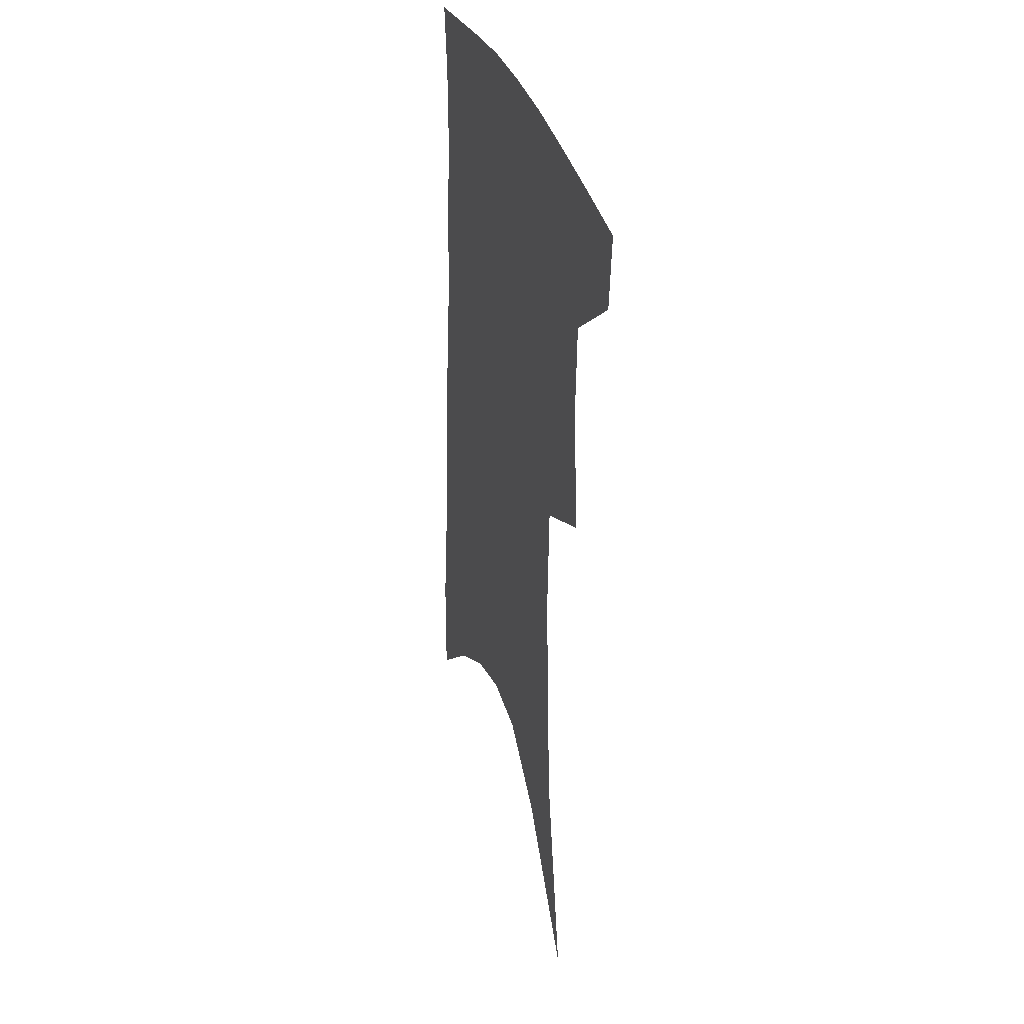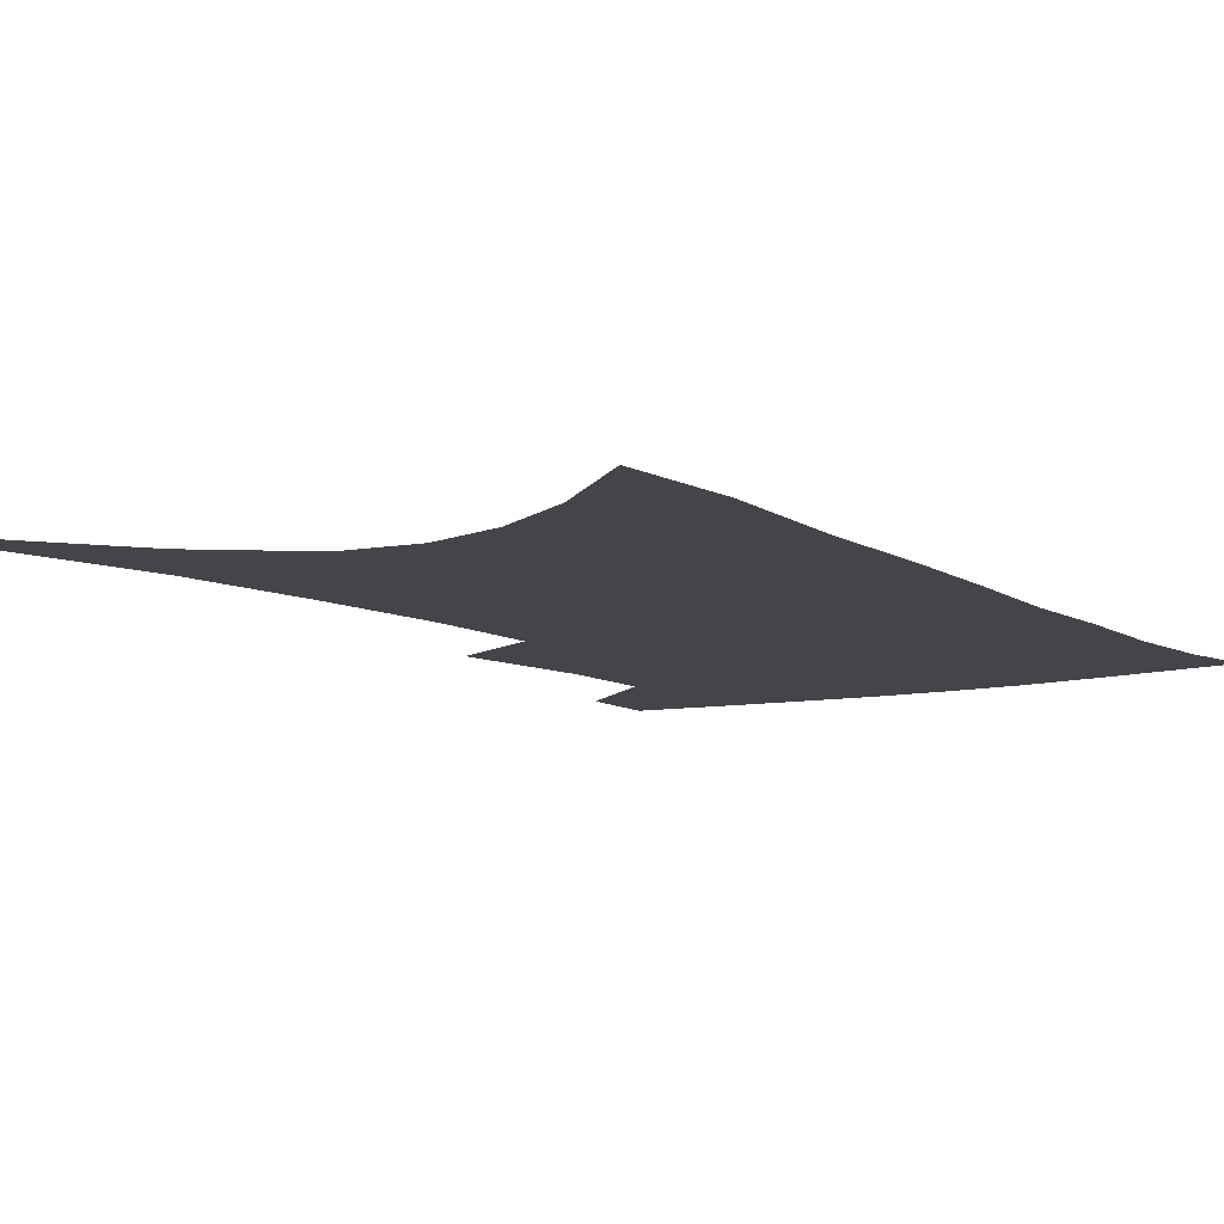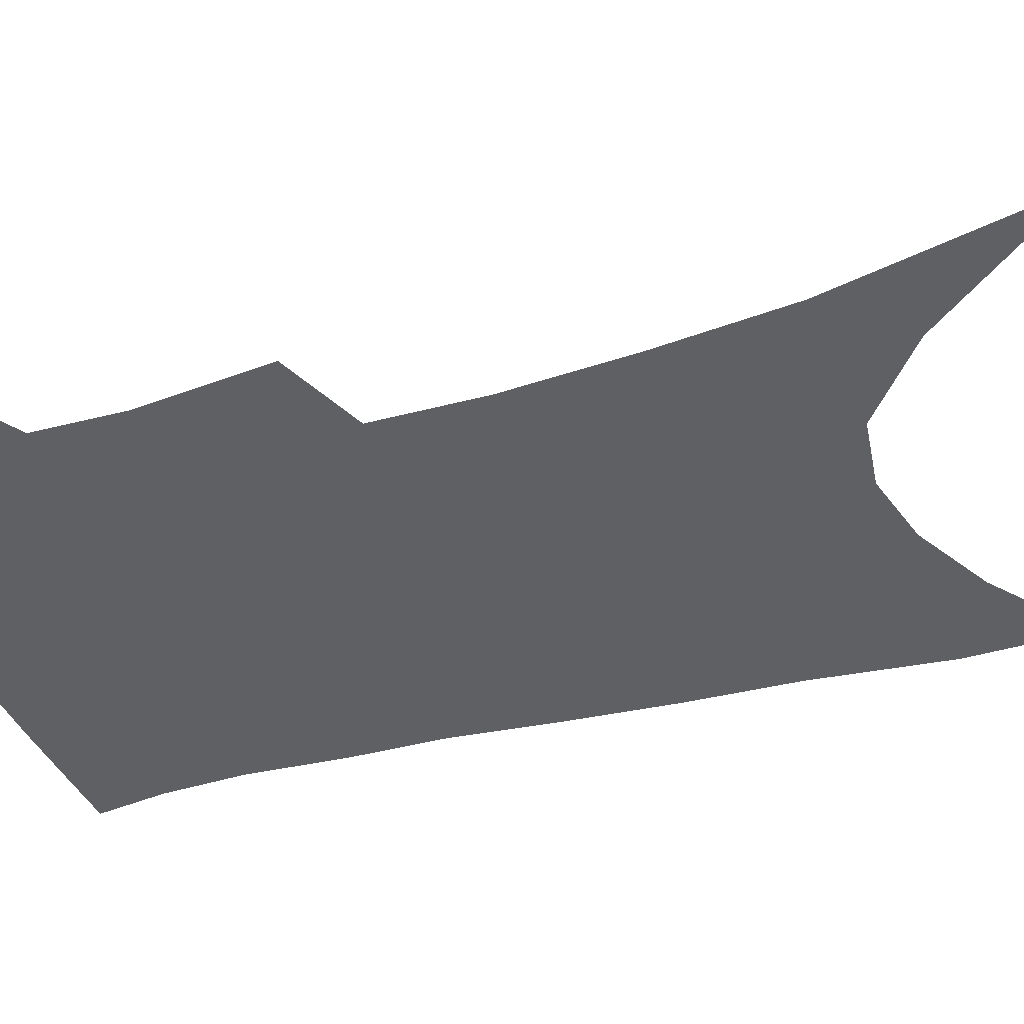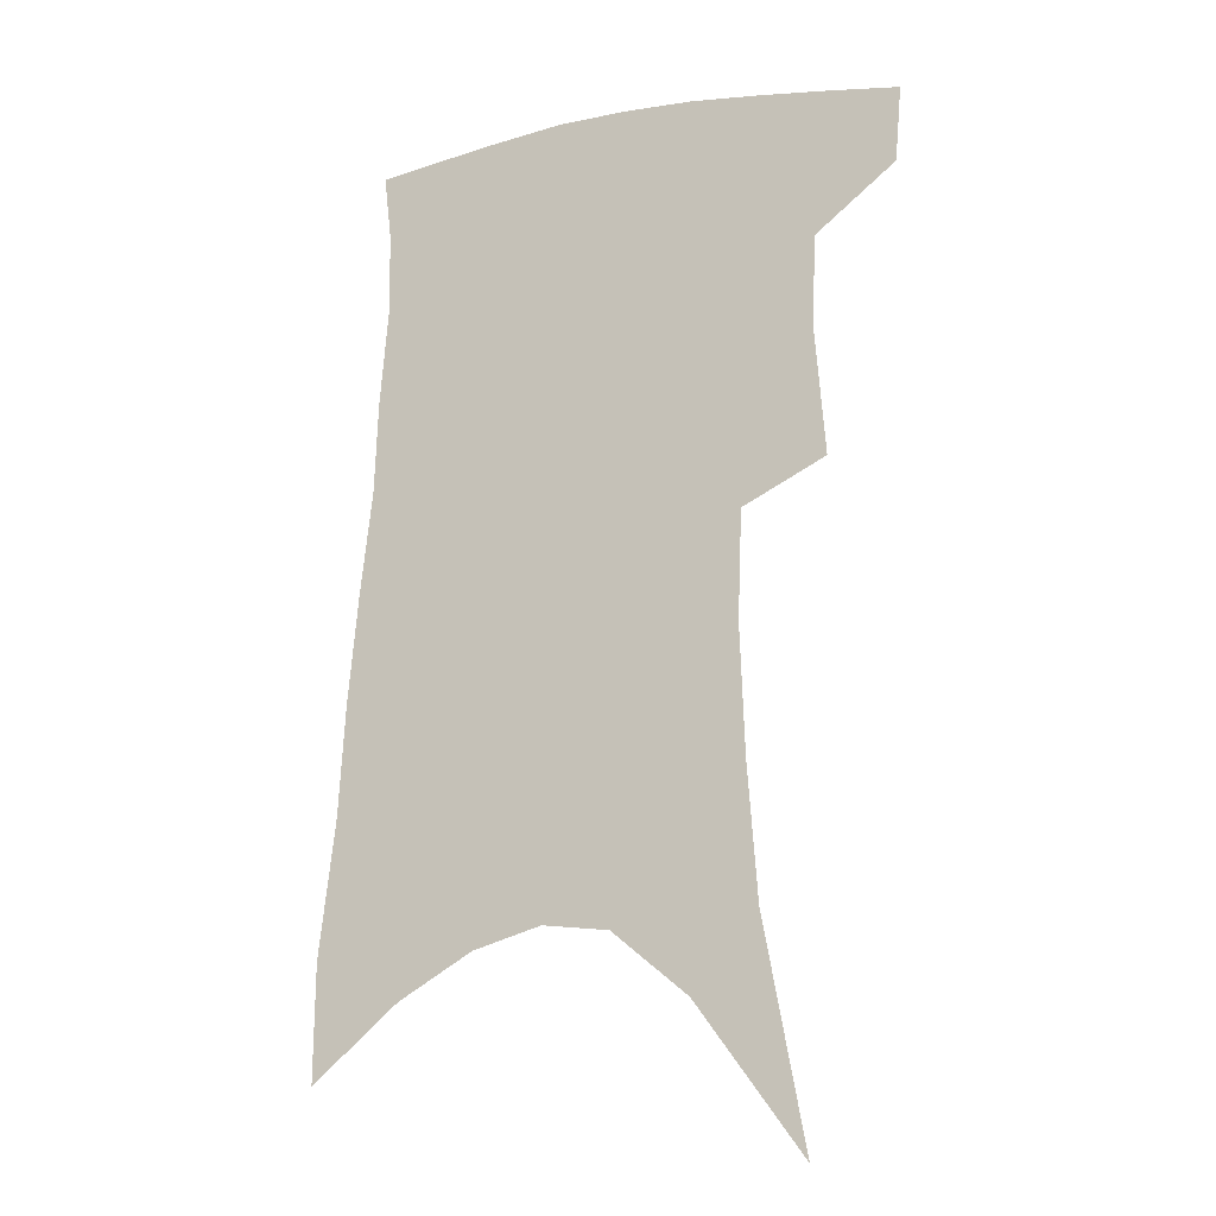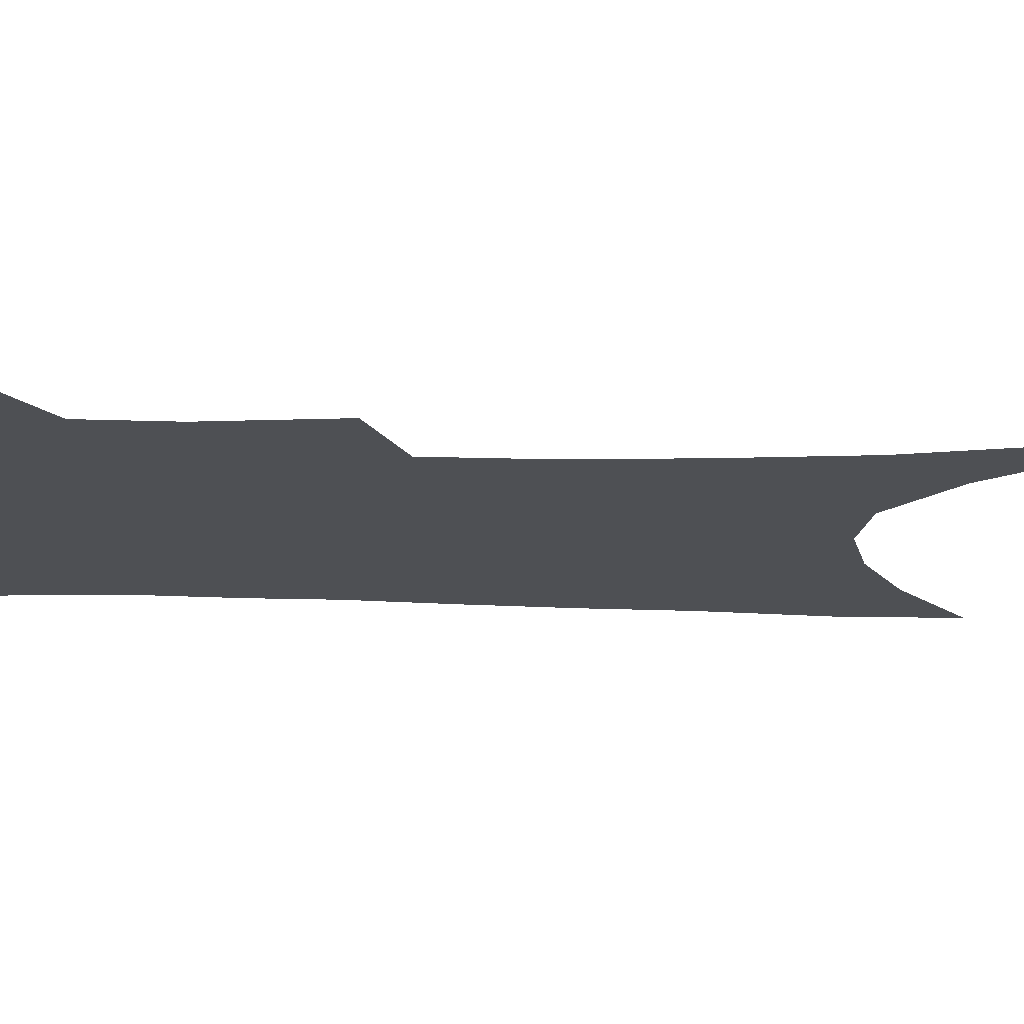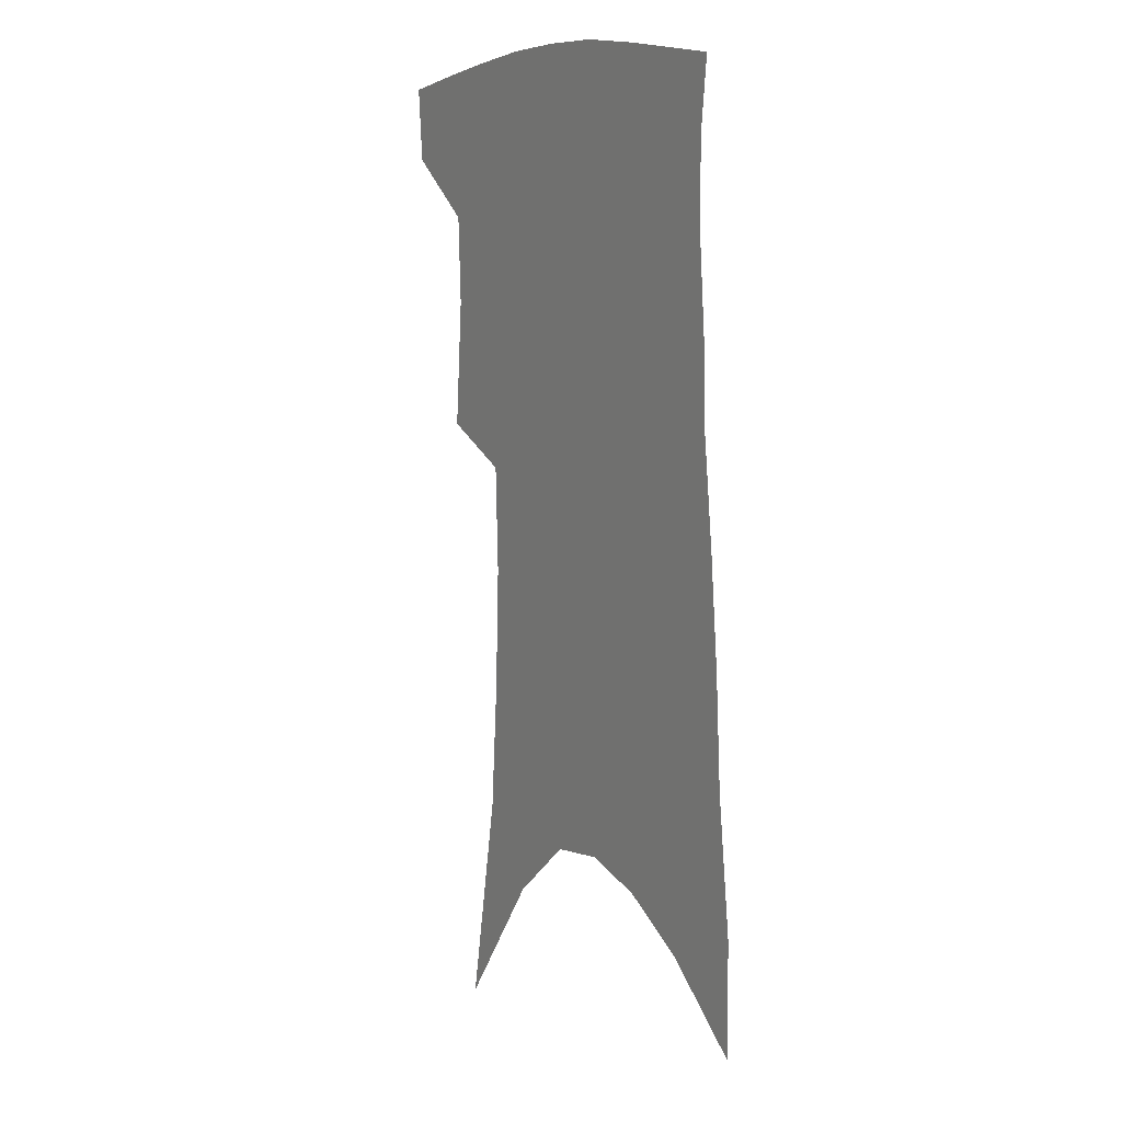
<metadata>
{"format":"obj","ext":"obj","renderer":"f3d","projection":"perspective","resolution":1024,"background":"white","views":[{"elev":33.5,"azim":-106.9,"up":"+Y"},{"elev":-8.7,"azim":34.6,"up":"+Z"},{"elev":-45.1,"azim":-71.0,"up":"+Z"},{"elev":-16.9,"azim":-156.4,"up":"+Y"},{"elev":-18.7,"azim":-91.1,"up":"+Z"},{"elev":9.5,"azim":59.0,"up":"+Y"}]}
</metadata>
<code>
v 479.8 380.3 0
v 477.6 405.8 0
v 505.3 285.2 0
v 508.8 329.3 0
v 507.4 359.8 0
v 505.1 385.7 0
v 501.4 409.7 0
v 516.3 72.03 0
v 530.3 147.1 0
v 533.7 192.4 0
v 535.3 235.3 0
v 533.9 272.1 0
v 533.2 309.1 0
v 532.8 340.3 0
v 531.4 366.4 0
v 528.7 389.5 0
v 525.4 413.2 0
v 552.5 121.2 0
v 558.2 176.5 0
v 558.4 216 0
v 557.6 252.5 0
v 555.8 284.4 0
v 554.6 314.8 0
v 554.7 345.5 0
v 553.7 369.4 0
v 552.4 392.3 0
v 549.2 416.2 0
v 578.5 142.9 0
v 579.5 184.8 0
v 579.2 226.1 0
v 577.9 260 0
v 576.6 291.2 0
v 576.3 322.8 0
v 576 348.7 0
v 576.2 372.8 0
v 575 394.1 0
v 573.2 417.6 0
v 601.3 145.9 0
v 600.6 189.6 0
v 599.5 223.9 0
v 597.9 259.1 0
v 596.7 295.1 0
v 596.3 324.2 0
v 596.4 350.1 0
v 596.9 373.1 0
v 597.3 394.5 0
v 596.6 417.8 0
v 624.8 139.6 0
v 622.5 183.9 0
v 619.6 226.5 0
v 617.9 261 0
v 616.9 291.8 0
v 616.6 320.2 0
v 616.4 348.7 0
v 617.6 372.1 0
v 619.3 394 0
v 621.1 415.6 0
v 650.5 125.2 0
v 646.4 172.4 0
v 642.4 215.4 0
v 640.4 250.7 0
v 638.3 284.3 0
v 637.2 314.7 0
v 638.2 340.9 0
v 638.3 368.4 0
v 639.9 392.7 0
v 642.8 413.1 0
v 680.5 100.4 0
v 680.1 139.6 0
v 674.5 185.8 0
v 672.2 222.8 0
v 668.7 259.6 0
v 664.5 296.1 0
v 663.4 326.4 0
v 660.5 360.3 0
v 660.8 387.8 0
v 663.4 410.7 0
v 691 451 0
f 5 6 1
f 1 6 2
f 6 7 2
f 12 13 3
f 3 13 4
f 13 14 4
f 4 14 5
f 14 15 5
f 5 15 6
f 15 16 6
f 6 16 7
f 16 17 7
f 8 18 9
f 18 19 9
f 9 19 10
f 19 20 10
f 10 20 11
f 20 21 11
f 11 21 12
f 21 22 12
f 12 22 13
f 22 23 13
f 13 23 14
f 23 24 14
f 14 24 15
f 24 25 15
f 15 25 16
f 25 26 16
f 16 26 17
f 26 27 17
f 18 28 19
f 28 29 19
f 19 29 20
f 29 30 20
f 20 30 21
f 30 31 21
f 21 31 22
f 31 32 22
f 22 32 23
f 32 33 23
f 23 33 24
f 33 34 24
f 24 34 25
f 34 35 25
f 25 35 26
f 35 36 26
f 26 36 27
f 36 37 27
f 28 38 29
f 38 39 29
f 29 39 30
f 39 40 30
f 30 40 31
f 40 41 31
f 31 41 32
f 41 42 32
f 32 42 33
f 42 43 33
f 33 43 34
f 43 44 34
f 34 44 35
f 44 45 35
f 35 45 36
f 45 46 36
f 36 46 37
f 46 47 37
f 38 48 39
f 48 49 39
f 39 49 40
f 49 50 40
f 40 50 41
f 50 51 41
f 41 51 42
f 51 52 42
f 42 52 43
f 52 53 43
f 43 53 44
f 53 54 44
f 44 54 45
f 54 55 45
f 45 55 46
f 55 56 46
f 46 56 47
f 56 57 47
f 48 58 49
f 58 59 49
f 49 59 50
f 59 60 50
f 50 60 51
f 60 61 51
f 51 61 52
f 61 62 52
f 52 62 53
f 62 63 53
f 53 63 54
f 63 64 54
f 54 64 55
f 64 65 55
f 55 65 56
f 65 66 56
f 56 66 57
f 66 67 57
f 58 68 59
f 68 69 59
f 59 69 60
f 69 70 60
f 60 70 61
f 70 71 61
f 61 71 62
f 71 72 62
f 62 72 63
f 72 73 63
f 63 73 64
f 73 74 64
f 64 74 65
f 74 75 65
f 65 75 66
f 75 76 66
f 66 76 67
f 76 77 67

</code>
